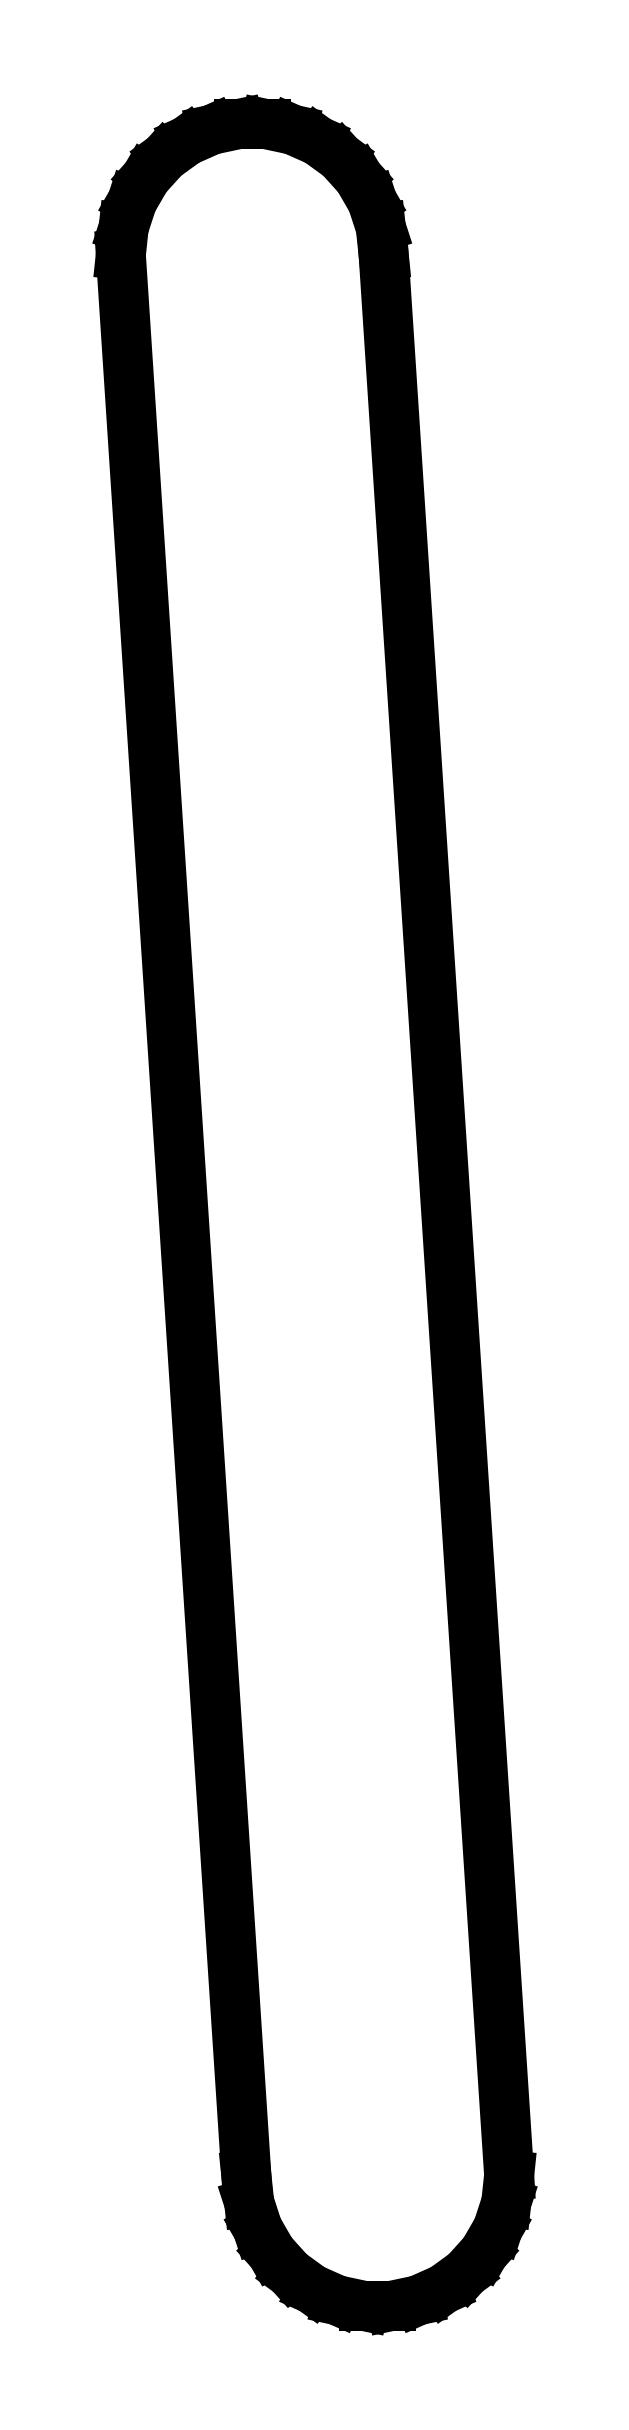
<metadata>
{"format":"dxf","ext":"dxf","renderer":"ezdxf+matplotlib","layout":"modelspace","background":"white","min_lineweight":24,"dpi":150}
</metadata>
<code>
0
SECTION
2
ENTITIES
0
LINE
8
0
10
-9.776
20
73.08
11
-5
21
2.833e-15
0
LINE
8
0
10
-5
20
2.833e-15
11
-4.891
21
-1.04
0
LINE
8
0
10
-4.891
20
-1.04
11
-4.568
21
-2.034
0
LINE
8
0
10
-4.568
20
-2.034
11
-4.045
21
-2.939
0
LINE
8
0
10
-4.045
20
-2.939
11
-3.346
21
-3.716
0
LINE
8
0
10
-3.346
20
-3.716
11
-2.5
21
-4.33
0
LINE
8
0
10
-2.5
20
-4.33
11
-1.545
21
-4.755
0
LINE
8
0
10
-1.545
20
-4.755
11
-0.5226
21
-4.973
0
LINE
8
0
10
-0.5226
20
-4.973
11
0.5226
21
-4.973
0
LINE
8
0
10
0.5226
20
-4.973
11
1.545
21
-4.755
0
LINE
8
0
10
1.545
20
-4.755
11
2.5
21
-4.33
0
LINE
8
0
10
2.5
20
-4.33
11
3.346
21
-3.716
0
LINE
8
0
10
3.346
20
-3.716
11
4.045
21
-2.939
0
LINE
8
0
10
4.045
20
-2.939
11
4.568
21
-2.034
0
LINE
8
0
10
4.568
20
-2.034
11
4.891
21
-1.04
0
LINE
8
0
10
4.891
20
-1.04
11
5
21
0
0
LINE
8
0
10
5
20
0
11
0.2242
21
73.08
0
LINE
8
0
10
0.2242
20
73.08
11
0.115
21
74.12
0
LINE
8
0
10
0.115
20
74.12
11
-0.208
21
75.11
0
LINE
8
0
10
-0.208
20
75.11
11
-0.7307
21
76.01
0
LINE
8
0
10
-0.7307
20
76.01
11
-1.43
21
76.79
0
LINE
8
0
10
-1.43
20
76.79
11
-2.276
21
77.41
0
LINE
8
0
10
-2.276
20
77.41
11
-3.231
21
77.83
0
LINE
8
0
10
-3.231
20
77.83
11
-4.253
21
78.05
0
LINE
8
0
10
-4.253
20
78.05
11
-5.298
21
78.05
0
LINE
8
0
10
-5.298
20
78.05
11
-6.321
21
77.83
0
LINE
8
0
10
-6.321
20
77.83
11
-7.276
21
77.41
0
LINE
8
0
10
-7.276
20
77.41
11
-8.121
21
76.79
0
LINE
8
0
10
-8.121
20
76.79
11
-8.821
21
76.01
0
LINE
8
0
10
-8.821
20
76.01
11
-9.343
21
75.11
0
LINE
8
0
10
-9.343
20
75.11
11
-9.666
21
74.12
0
LINE
8
0
10
-9.666
20
74.12
11
-9.776
21
73.08
0
ENDSEC
0
EOF

</code>
